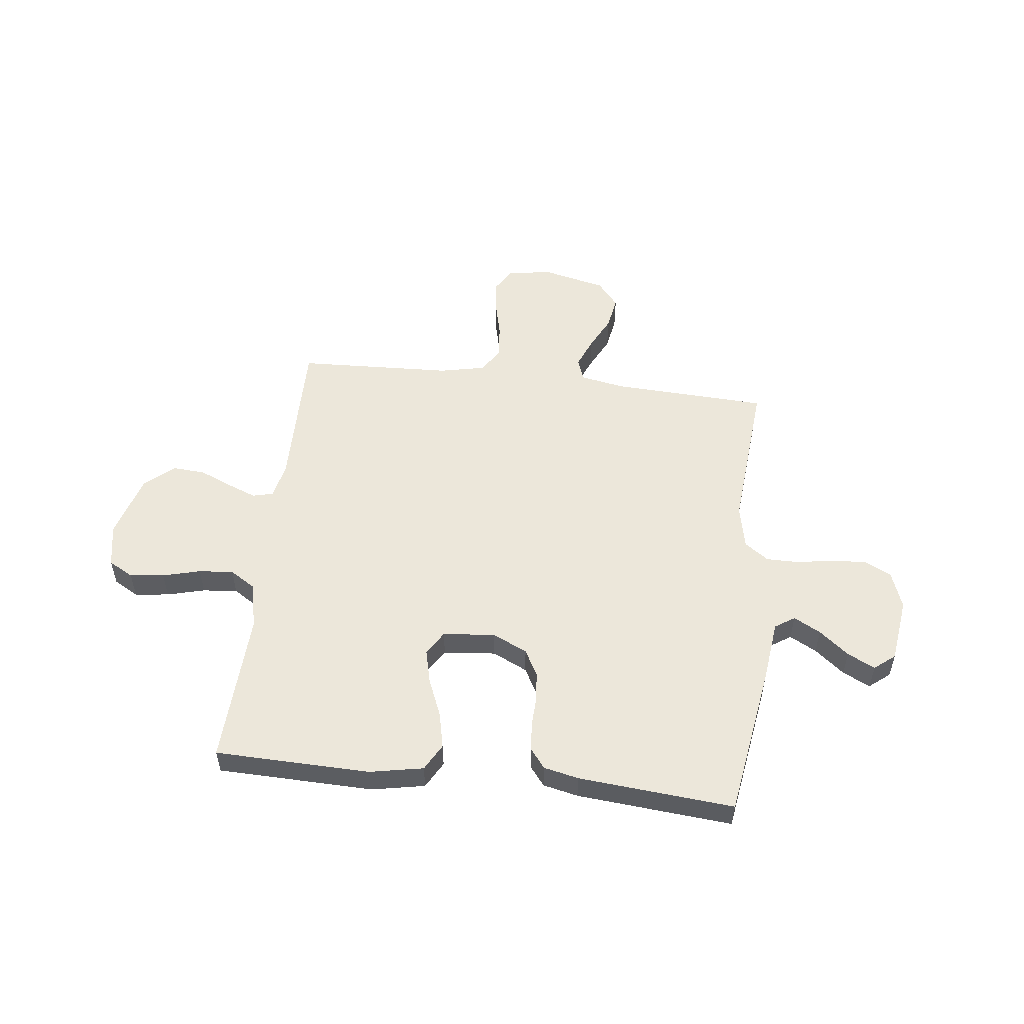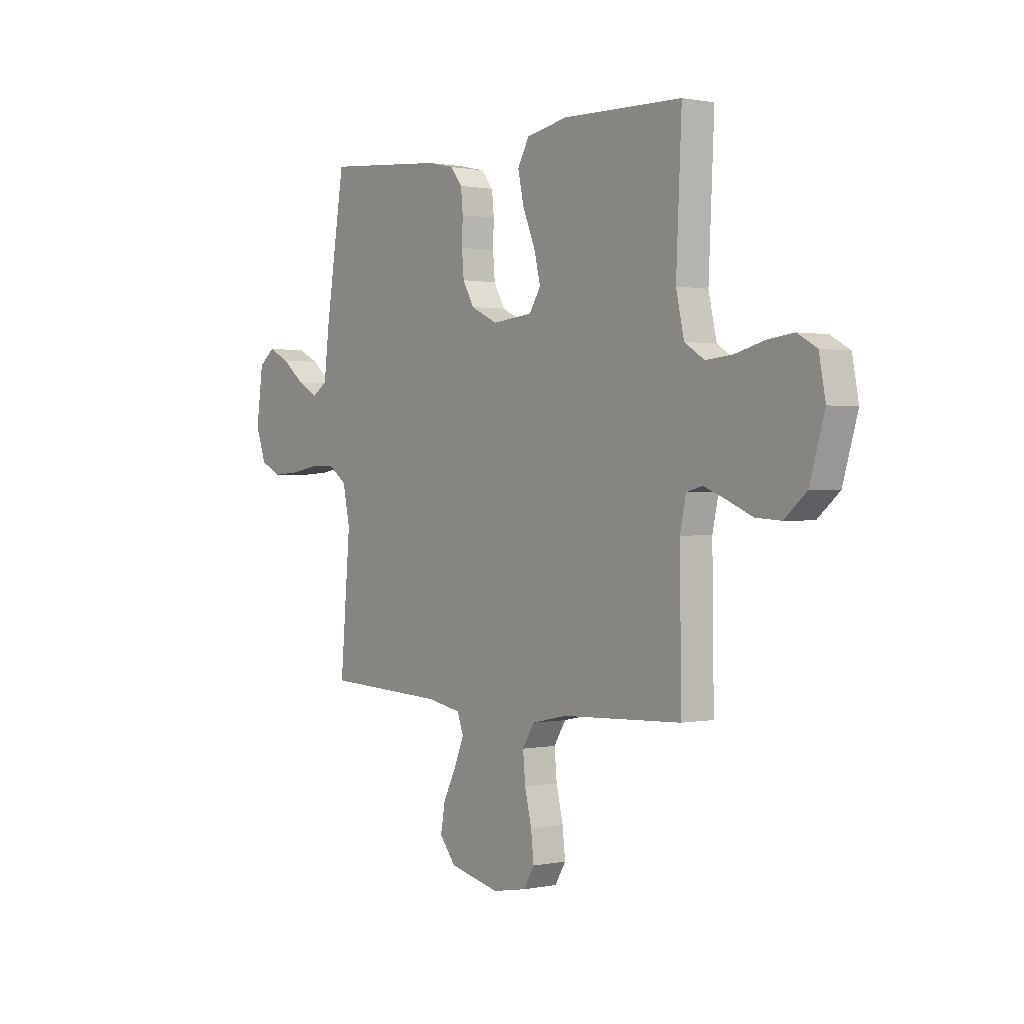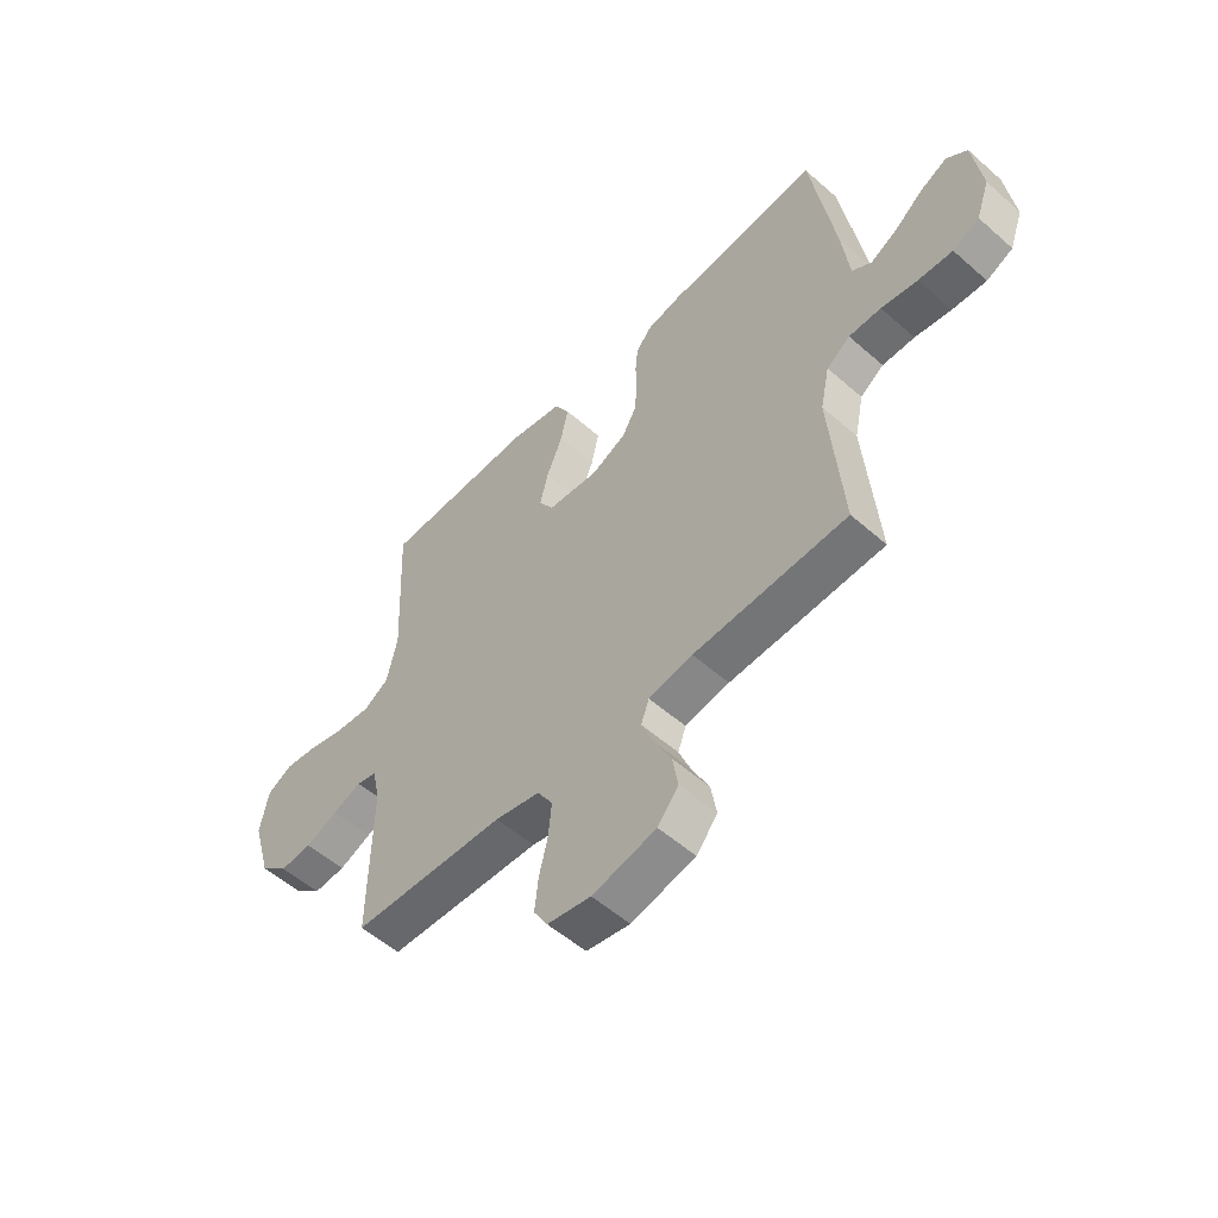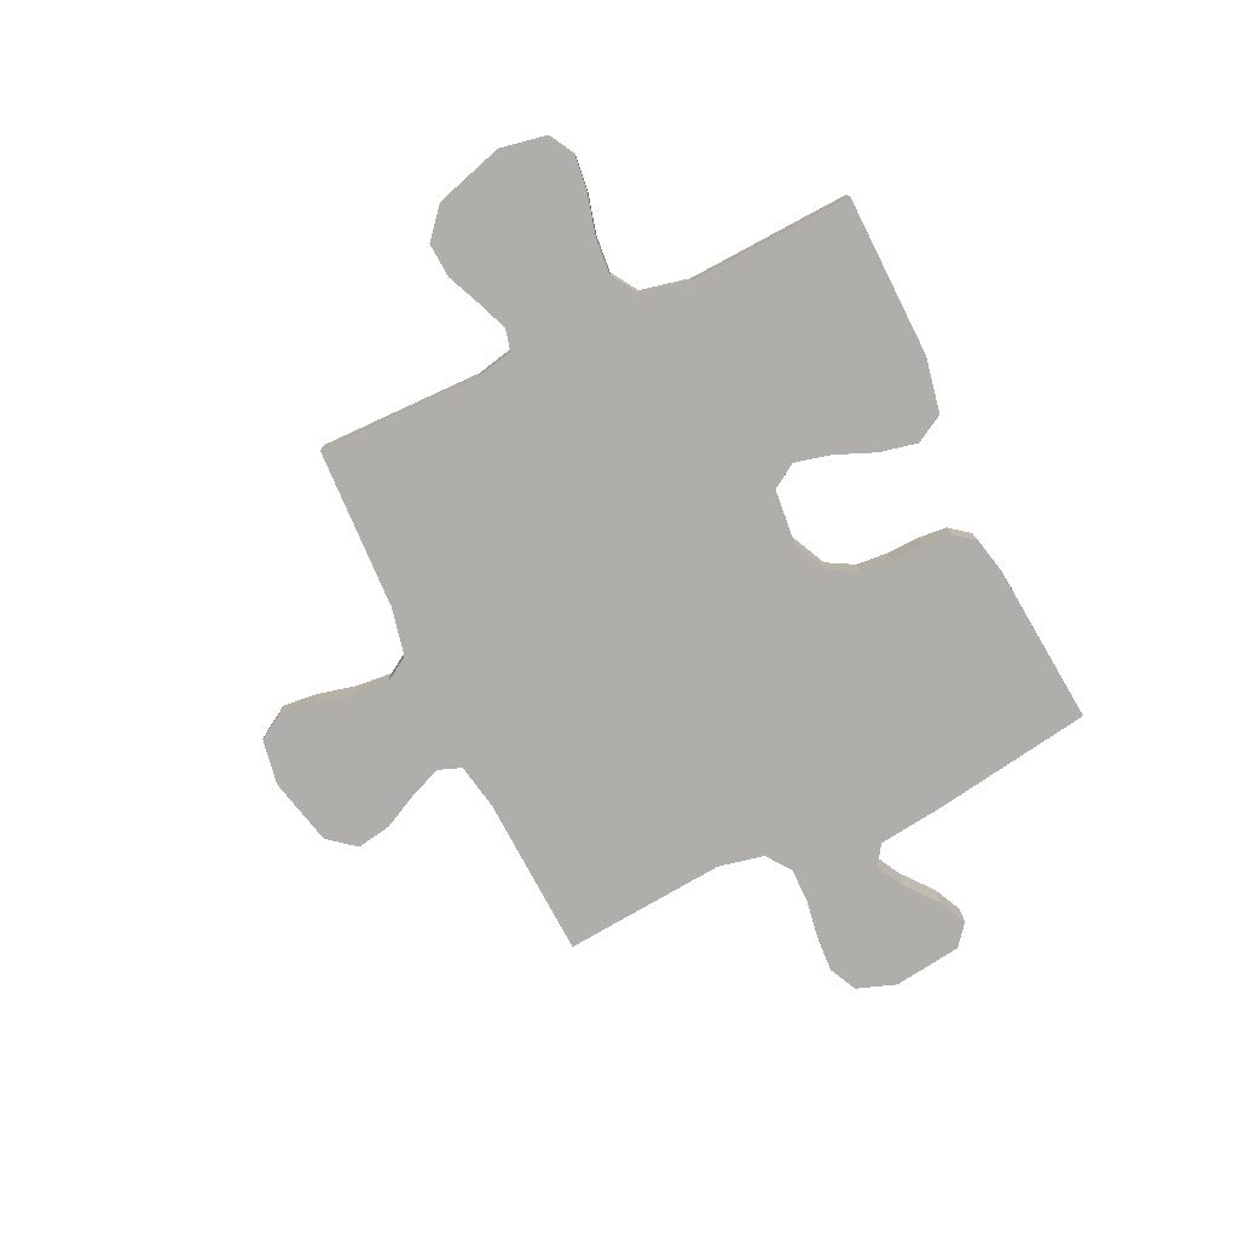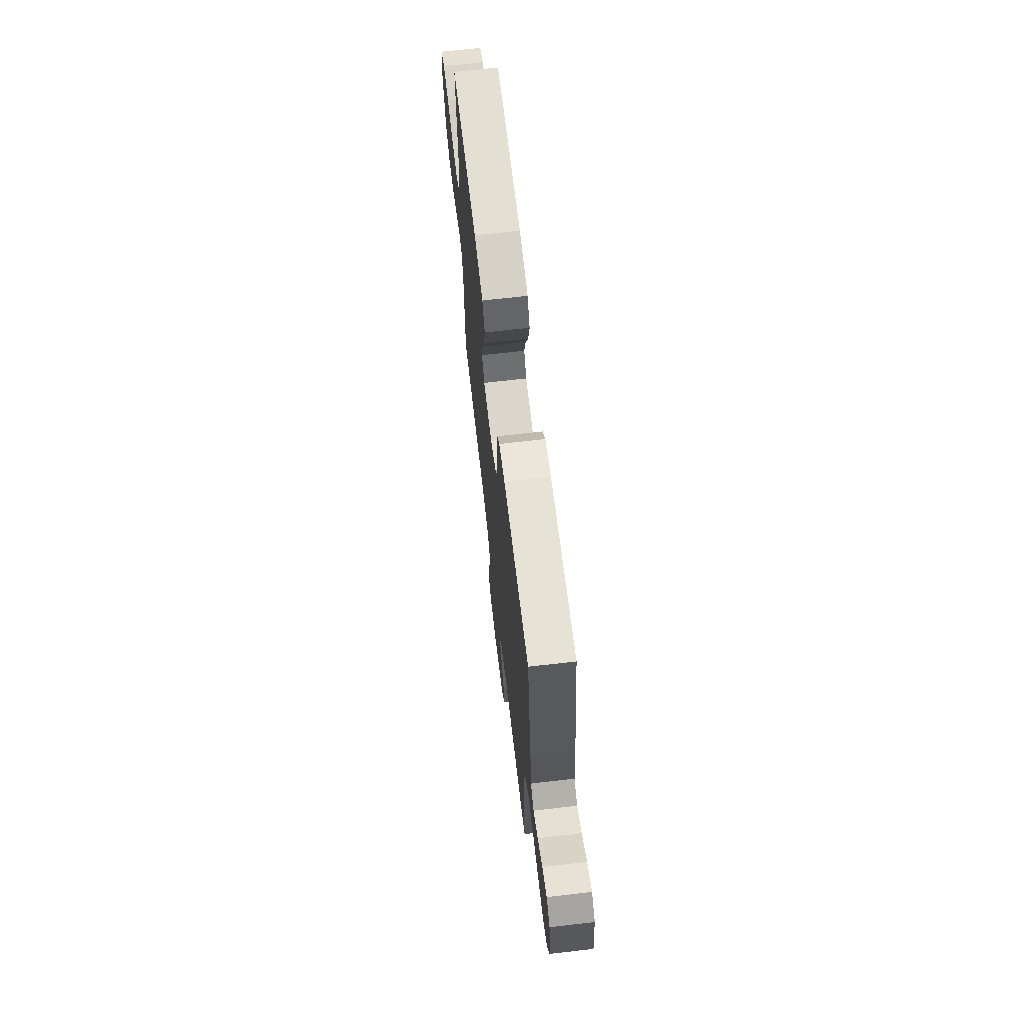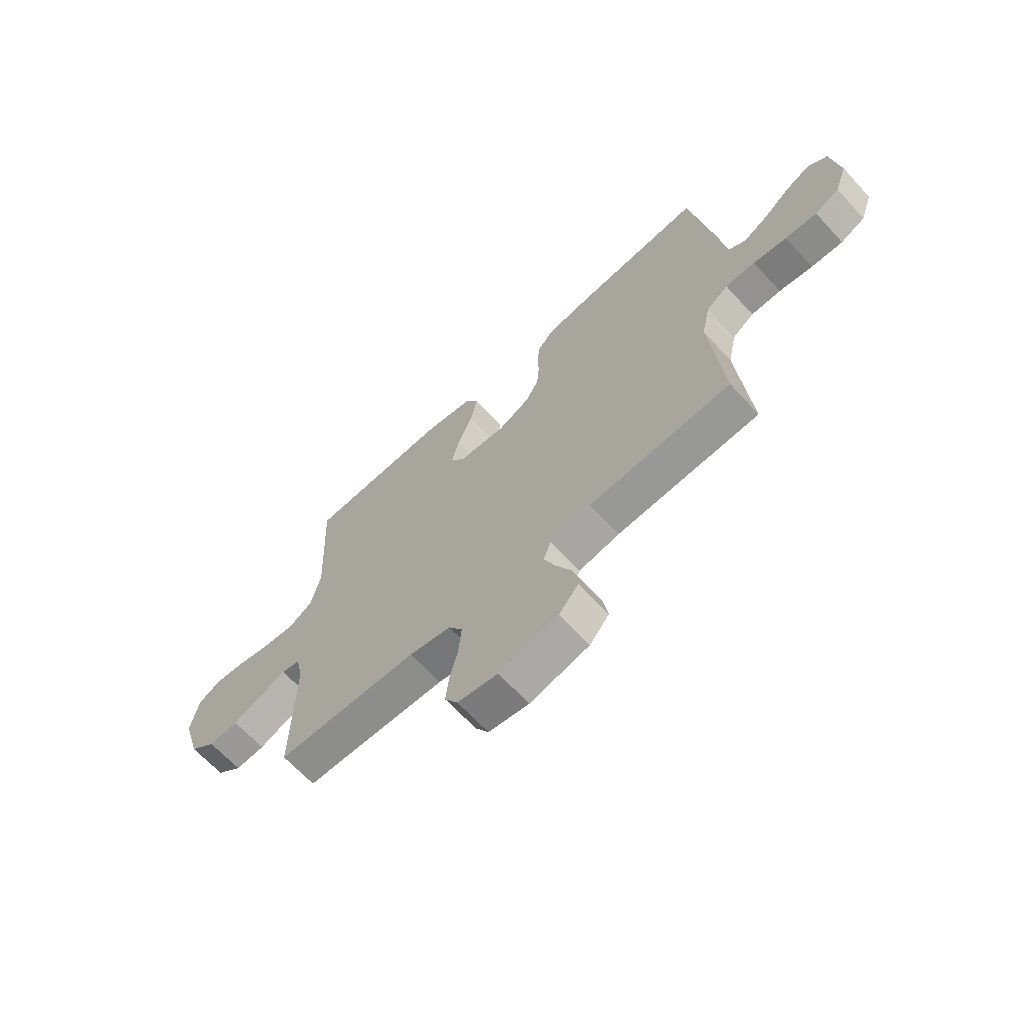
<metadata>
{"format":"obj","ext":"obj","renderer":"f3d","projection":"perspective","resolution":1024,"background":"white","views":[{"elev":53.4,"azim":6.7,"up":"+Y"},{"elev":0.7,"azim":-127.1,"up":"+Z"},{"elev":-54.3,"azim":47.0,"up":"+Z"},{"elev":-77.6,"azim":-64.5,"up":"+Y"},{"elev":68.3,"azim":83.4,"up":"+Z"},{"elev":-66.4,"azim":42.7,"up":"+Z"}]}
</metadata>
<code>
v -0.5 0.07 0.5
v -0.2 0.07 0.507
v -0.097 0.07 0.487
v -0.068 0.07 0.435
v -0.083 0.07 0.366
v -0.114 0.07 0.291
v -0.13 0.07 0.225
v -0.101 0.07 0.179
v 0 0.07 0.169
v 0.067 0.07 0.201
v 0.095 0.07 0.251
v 0.1 0.07 0.31
v 0.098 0.07 0.369
v 0.103 0.07 0.422
v 0.132 0.07 0.459
v 0.2 0.07 0.474
v 0.5 0.07 0.5
v 0.547 0.07 0.2
v 0.561 0.07 0.083
v 0.599 0.07 0.058
v 0.651 0.07 0.086
v 0.708 0.07 0.132
v 0.761 0.07 0.158
v 0.801 0.07 0.126
v 0.818 0.07 0
v 0.792 0.07 -0.073
v 0.74 0.07 -0.098
v 0.673 0.07 -0.094
v 0.602 0.07 -0.082
v 0.539 0.07 -0.082
v 0.493 0.07 -0.115
v 0.475 0.07 -0.2
v 0.5 0.07 -0.5
v 0.2 0.07 -0.514
v 0.114 0.07 -0.53
v 0.098 0.07 -0.573
v 0.122 0.07 -0.632
v 0.155 0.07 -0.698
v 0.166 0.07 -0.762
v 0.125 0.07 -0.812
v 0 0.07 -0.841
v -0.085 0.07 -0.826
v -0.112 0.07 -0.781
v -0.105 0.07 -0.717
v -0.088 0.07 -0.646
v -0.082 0.07 -0.58
v -0.112 0.07 -0.532
v -0.2 0.07 -0.513
v -0.5 0.07 -0.5
v -0.496 0.07 -0.2
v -0.511 0.07 -0.13
v -0.551 0.07 -0.12
v -0.607 0.07 -0.142
v -0.67 0.07 -0.169
v -0.733 0.07 -0.173
v -0.788 0.07 -0.126
v -0.825 0.07 0
v -0.809 0.07 0.085
v -0.761 0.07 0.112
v -0.695 0.07 0.104
v -0.622 0.07 0.085
v -0.555 0.07 0.079
v -0.506 0.07 0.11
v -0.486 0.07 0.2
v -0.5 0 0.5
v -0.2 0 0.507
v -0.097 0 0.487
v -0.068 0 0.435
v -0.083 0 0.366
v -0.114 0 0.291
v -0.13 0 0.225
v -0.101 0 0.179
v 0 0 0.169
v 0.067 0 0.201
v 0.095 0 0.251
v 0.1 0 0.31
v 0.098 0 0.369
v 0.103 0 0.422
v 0.132 0 0.459
v 0.2 0 0.474
v 0.5 0 0.5
v 0.547 0 0.2
v 0.561 0 0.083
v 0.599 0 0.058
v 0.651 0 0.086
v 0.708 0 0.132
v 0.761 0 0.158
v 0.801 0 0.126
v 0.818 0 0
v 0.792 0 -0.073
v 0.74 0 -0.098
v 0.673 0 -0.094
v 0.602 0 -0.082
v 0.539 0 -0.082
v 0.493 0 -0.115
v 0.475 0 -0.2
v 0.5 0 -0.5
v 0.2 0 -0.514
v 0.114 0 -0.53
v 0.098 0 -0.573
v 0.122 0 -0.632
v 0.155 0 -0.698
v 0.166 0 -0.762
v 0.125 0 -0.812
v 0 0 -0.841
v -0.085 0 -0.826
v -0.112 0 -0.781
v -0.105 0 -0.717
v -0.088 0 -0.646
v -0.082 0 -0.58
v -0.112 0 -0.532
v -0.2 0 -0.513
v -0.5 0 -0.5
v -0.496 0 -0.2
v -0.511 0 -0.13
v -0.551 0 -0.12
v -0.607 0 -0.142
v -0.67 0 -0.169
v -0.733 0 -0.173
v -0.788 0 -0.126
v -0.825 0 0
v -0.809 0 0.085
v -0.761 0 0.112
v -0.695 0 0.104
v -0.622 0 0.085
v -0.555 0 0.079
v -0.506 0 0.11
v -0.486 0 0.2
f 58 59 60 61
f 58 61 62
f 57 58 62
f 56 57 62
f 53 54 55 56
f 52 53 56 62
f 51 52 62 63
f 48 49 50
f 47 48 50 51
f 42 43 44 45
f 42 45 46
f 41 42 46
f 40 41 46
f 37 38 39 40
f 36 37 40 46
f 35 36 46 47
f 32 33 34
f 31 32 34 35
f 26 27 28 29
f 26 29 30
f 25 26 30
f 24 25 30
f 21 22 23 24
f 20 21 24 30
f 19 20 30 31
f 12 13 14 15
f 11 12 15 16
f 3 4 5 6
f 3 6 7
f 64 1 2 3
f 64 3 7
f 63 64 7 8
f 51 63 8 9
f 47 51 9 10
f 35 47 10 11
f 18 19 31 35
f 17 18 35
f 11 16 17 35
f 125 124 123 122
f 126 125 122
f 126 122 121
f 126 121 120
f 120 119 118 117
f 126 120 117 116
f 127 126 116 115
f 114 113 112
f 115 114 112 111
f 109 108 107 106
f 110 109 106
f 110 106 105
f 110 105 104
f 104 103 102 101
f 110 104 101 100
f 111 110 100 99
f 98 97 96
f 99 98 96 95
f 93 92 91 90
f 94 93 90
f 94 90 89
f 94 89 88
f 88 87 86 85
f 94 88 85 84
f 95 94 84 83
f 79 78 77 76
f 80 79 76 75
f 70 69 68 67
f 71 70 67
f 67 66 65 128
f 71 67 128
f 72 71 128 127
f 73 72 127 115
f 74 73 115 111
f 75 74 111 99
f 99 95 83 82
f 99 82 81
f 99 81 80 75
f 1 65 66 2
f 2 66 67 3
f 3 67 68 4
f 4 68 69 5
f 5 69 70 6
f 6 70 71 7
f 7 71 72 8
f 8 72 73 9
f 9 73 74 10
f 10 74 75 11
f 11 75 76 12
f 12 76 77 13
f 13 77 78 14
f 14 78 79 15
f 15 79 80 16
f 16 80 81 17
f 17 81 82 18
f 18 82 83 19
f 19 83 84 20
f 20 84 85 21
f 21 85 86 22
f 22 86 87 23
f 23 87 88 24
f 24 88 89 25
f 25 89 90 26
f 26 90 91 27
f 27 91 92 28
f 28 92 93 29
f 29 93 94 30
f 30 94 95 31
f 31 95 96 32
f 32 96 97 33
f 33 97 98 34
f 34 98 99 35
f 35 99 100 36
f 36 100 101 37
f 37 101 102 38
f 38 102 103 39
f 39 103 104 40
f 40 104 105 41
f 41 105 106 42
f 42 106 107 43
f 43 107 108 44
f 44 108 109 45
f 45 109 110 46
f 46 110 111 47
f 47 111 112 48
f 48 112 113 49
f 49 113 114 50
f 50 114 115 51
f 51 115 116 52
f 52 116 117 53
f 53 117 118 54
f 54 118 119 55
f 55 119 120 56
f 56 120 121 57
f 57 121 122 58
f 58 122 123 59
f 59 123 124 60
f 60 124 125 61
f 61 125 126 62
f 62 126 127 63
f 63 127 128 64
f 64 128 65 1

</code>
